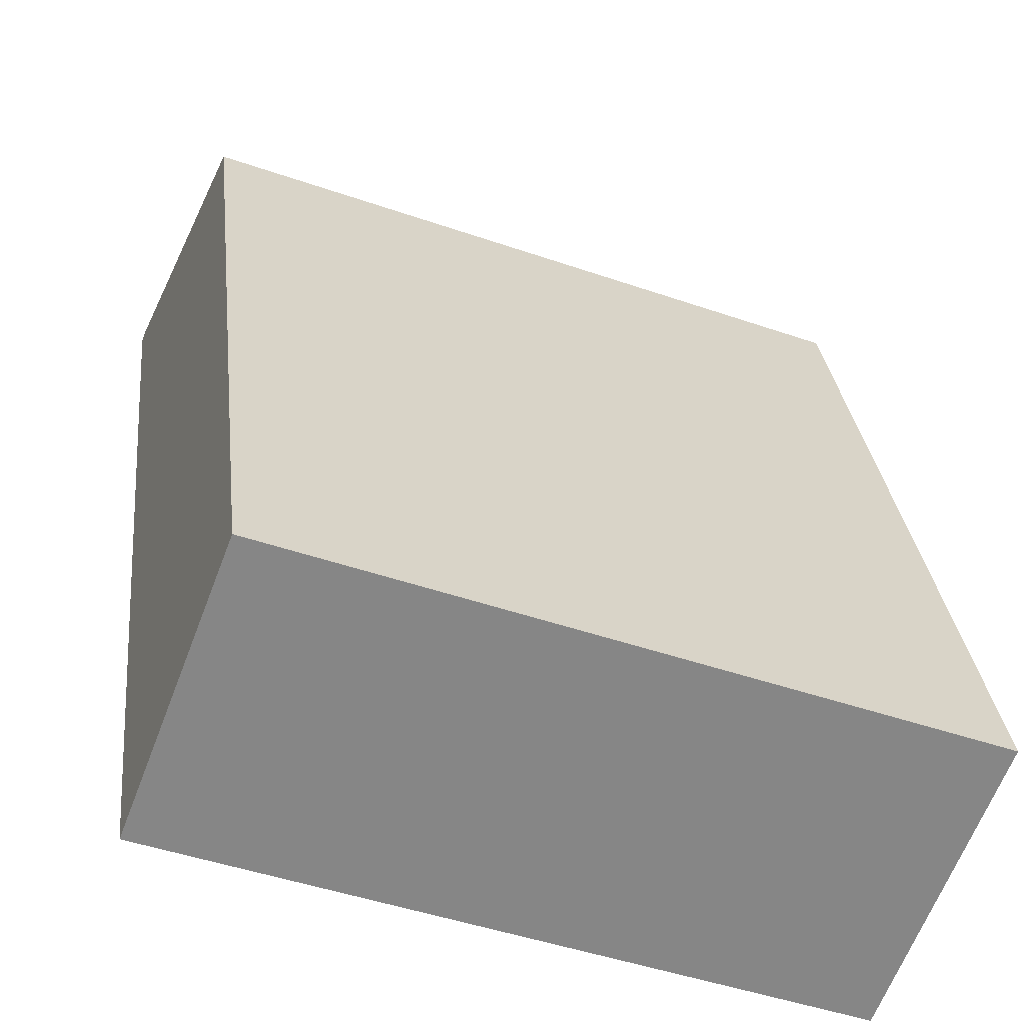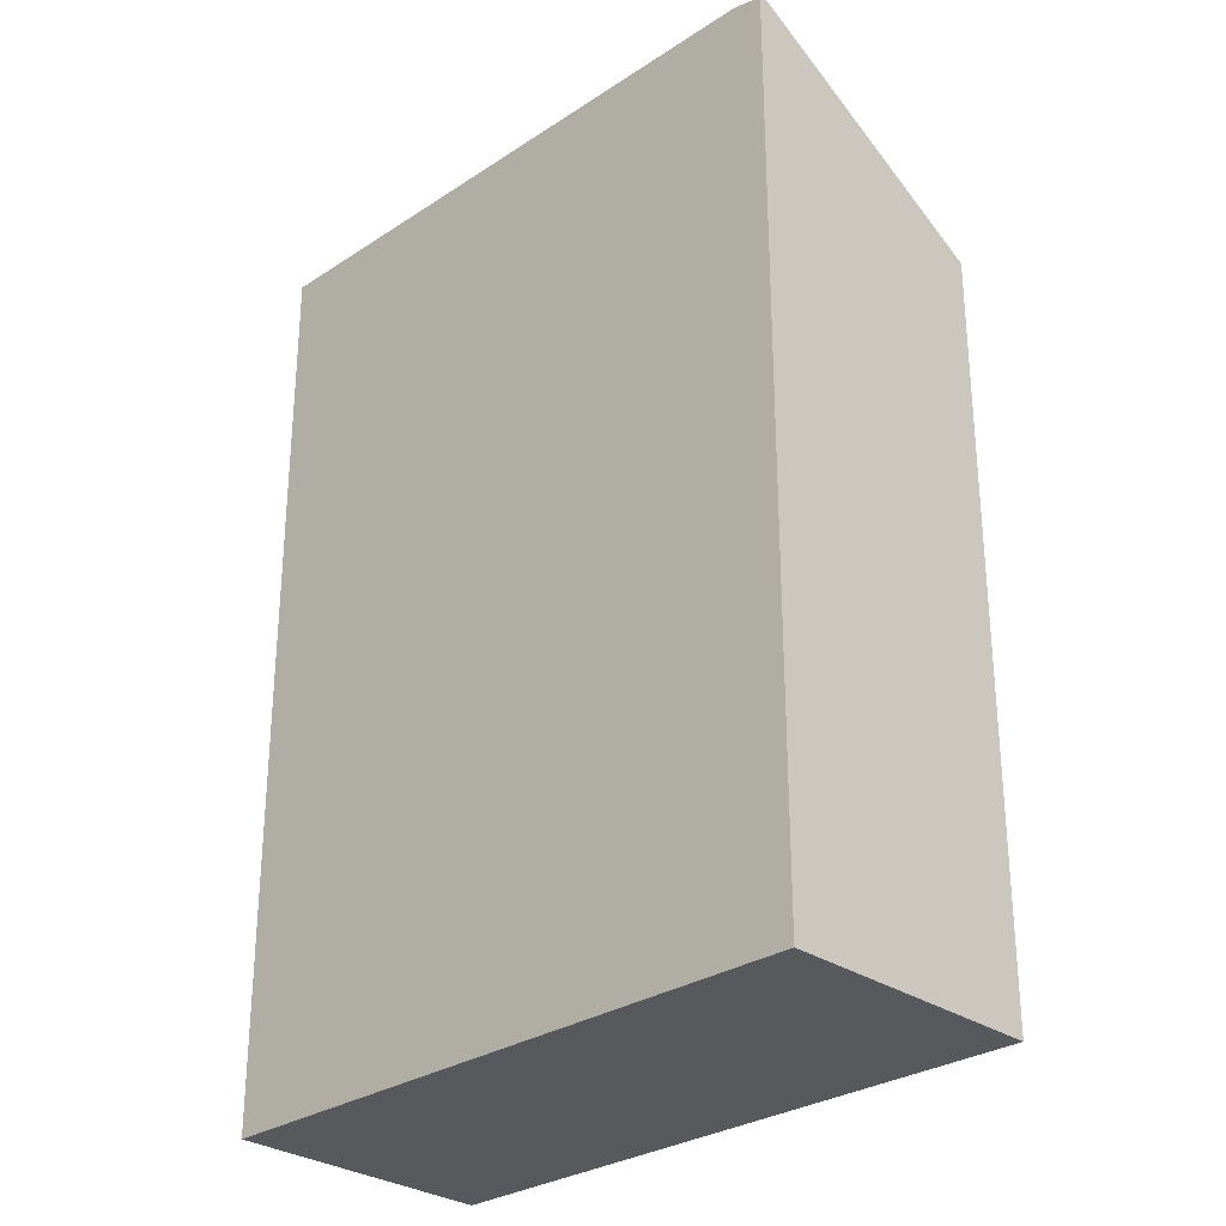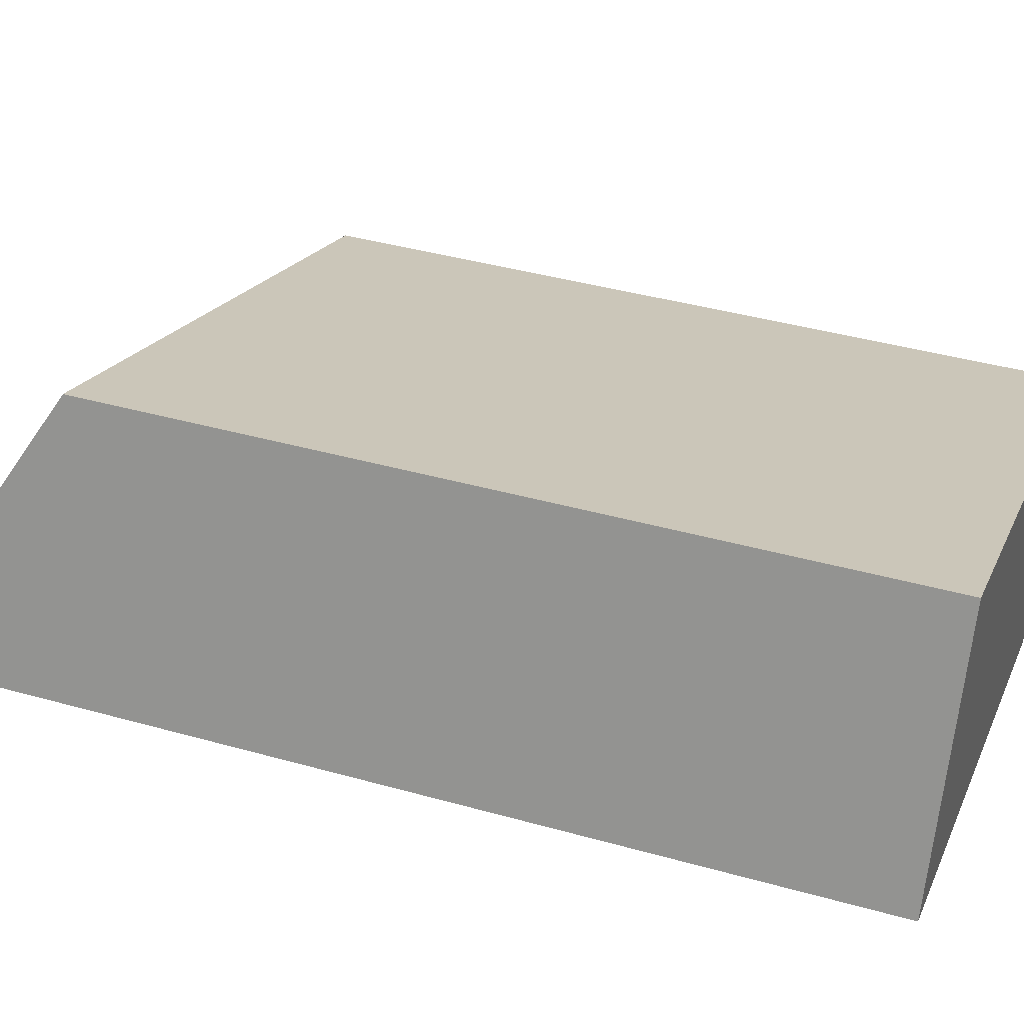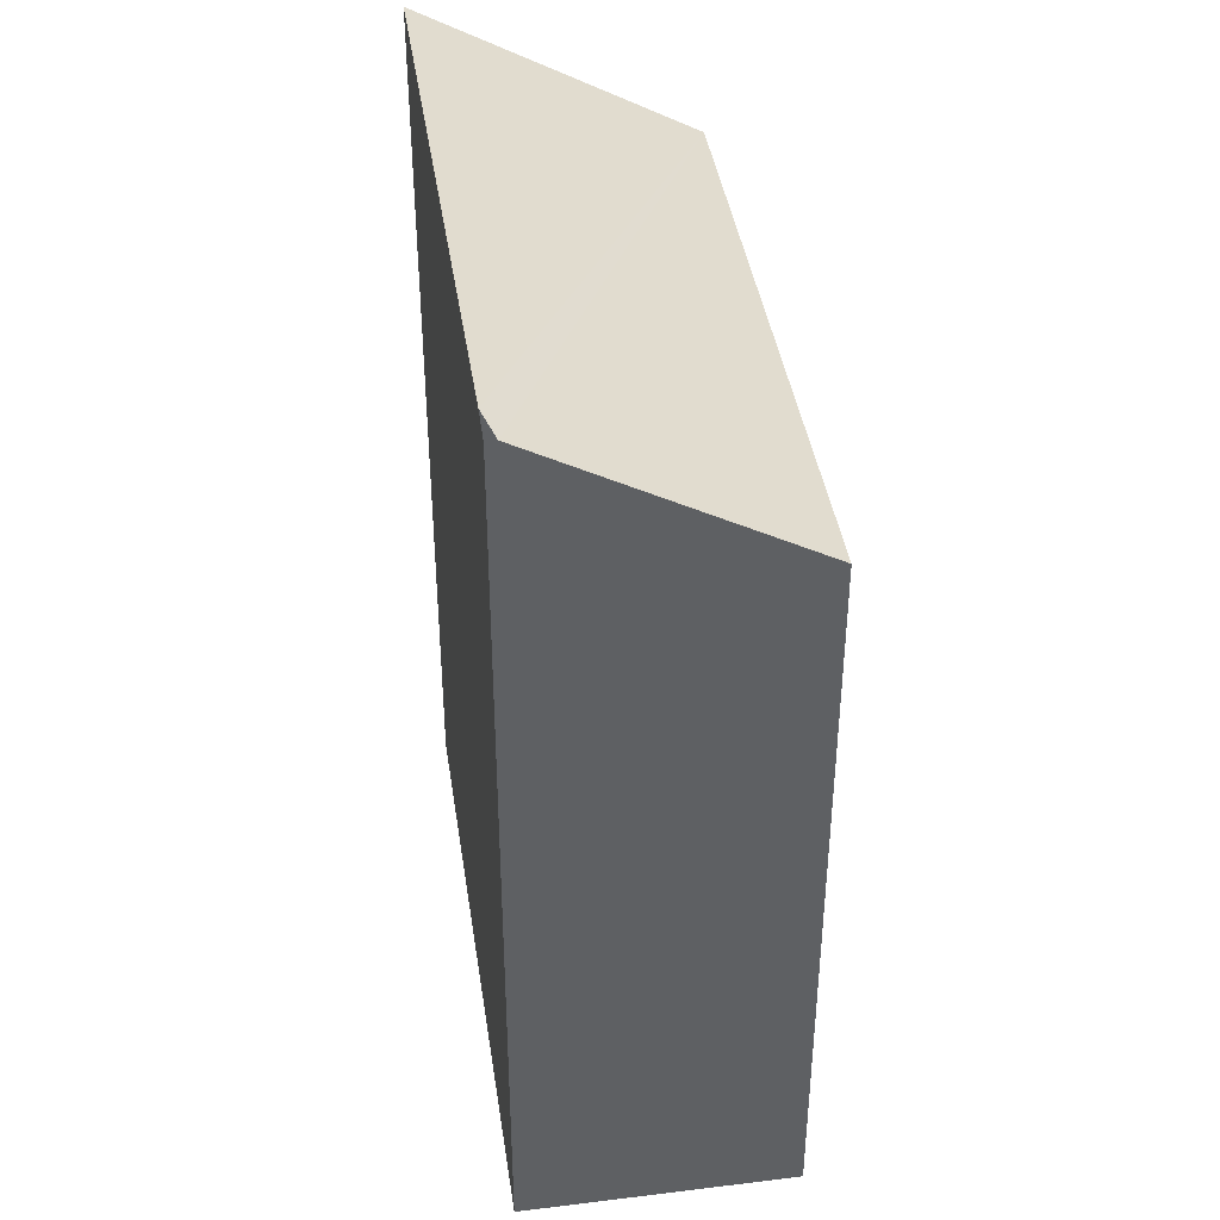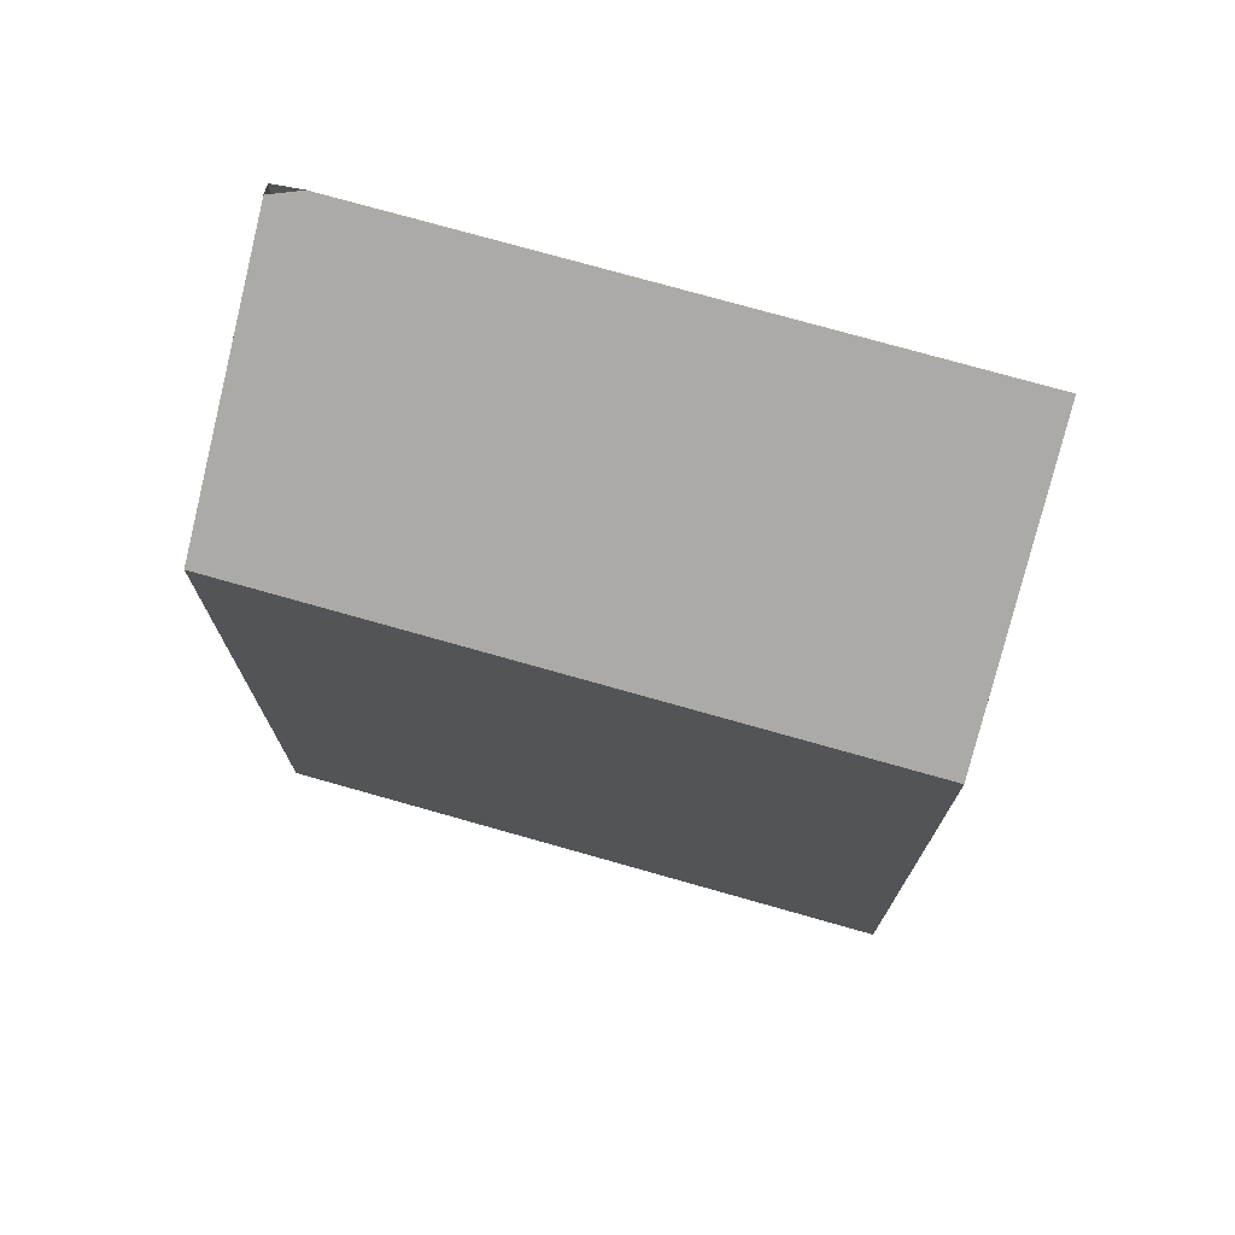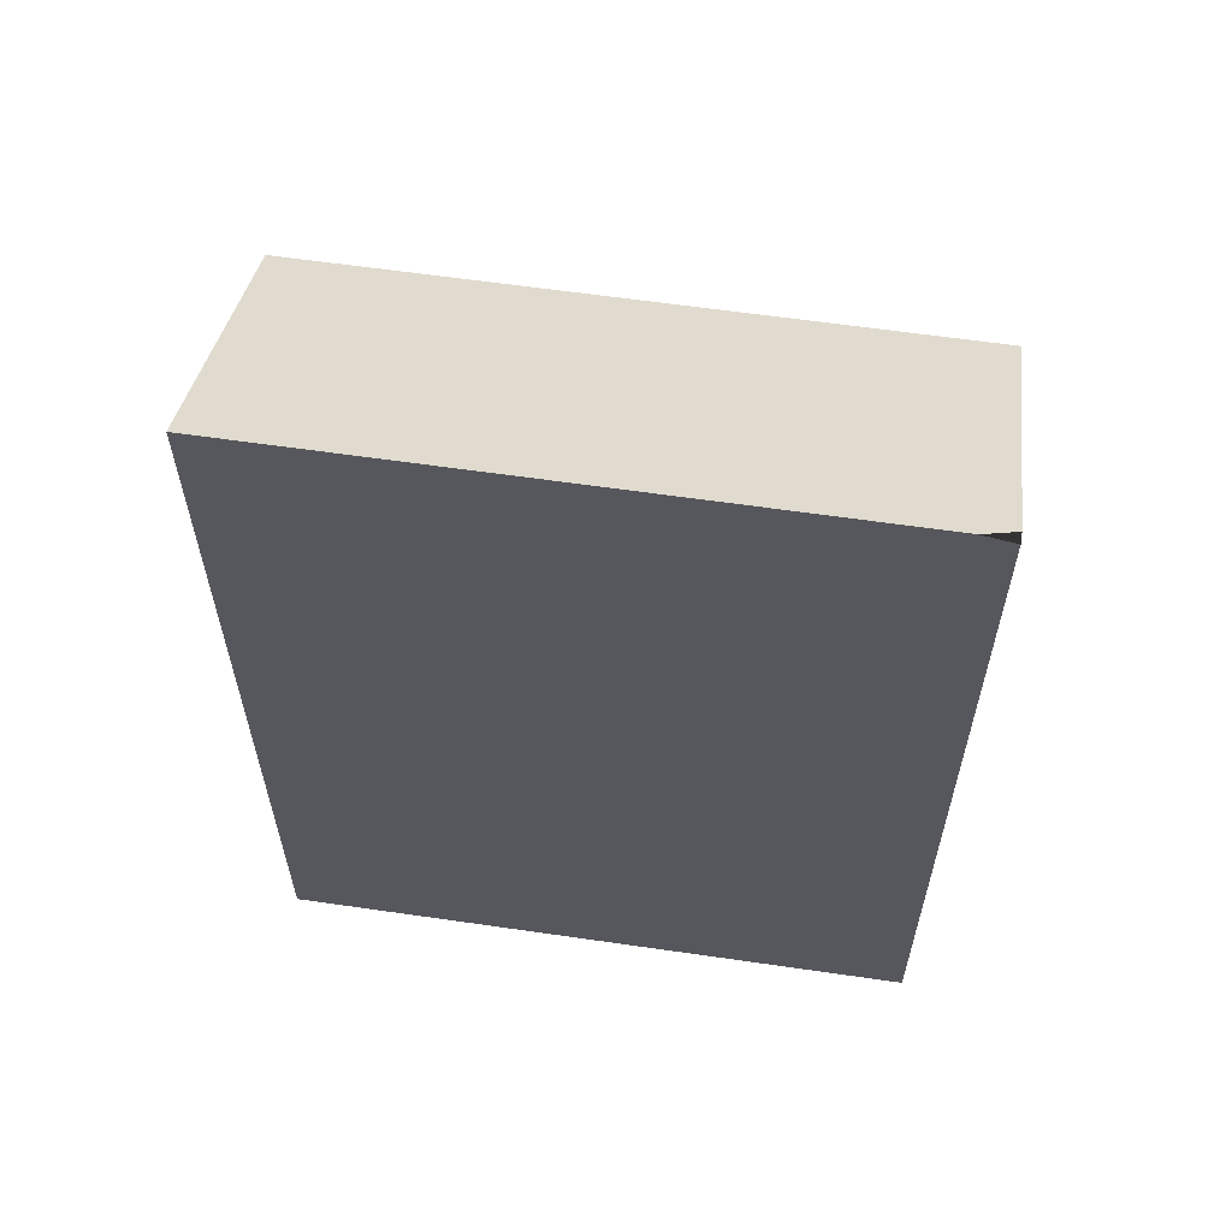
<metadata>
{"format":"obj","ext":"obj","renderer":"f3d","projection":"perspective","resolution":1024,"background":"white","views":[{"elev":28.4,"azim":-6.0,"up":"+Z"},{"elev":-29.2,"azim":-114.9,"up":"+Y"},{"elev":40.3,"azim":-70.9,"up":"+Z"},{"elev":41.1,"azim":-77.7,"up":"+Y"},{"elev":74.4,"azim":36.7,"up":"+Y"},{"elev":61.7,"azim":-150.8,"up":"+Y"}]}
</metadata>
<code>
v  6.031 6.612 0.271
v  0.032 7.897 0.085
v  0.852 6.612 2.245
v  0.261 7.947 -0.099
v  5.166 7.944 -1.962
v  5.166 1.201e-16 -1.962
v  0 7.889 4.831e-16
v  0 0 0
v  0.261 6.062e-18 -0.099
v  0.852 -1.375e-16 2.245
v  0.032 -5.205e-18 0.085
v  6.031 -1.659e-17 0.271
g defaultobject
f 1 2 3
f 2 1 4
f 4 1 5
f 6 4 5
f 4 6 7
f 7 6 8
f 8 6 9
f 7 3 2
f 3 7 8
f 3 8 10
f 10 8 11
f 10 1 3
f 1 10 12
f 1 6 5
f 6 1 12
f 9 11 8
f 11 9 10
f 10 9 6
f 10 6 12

</code>
